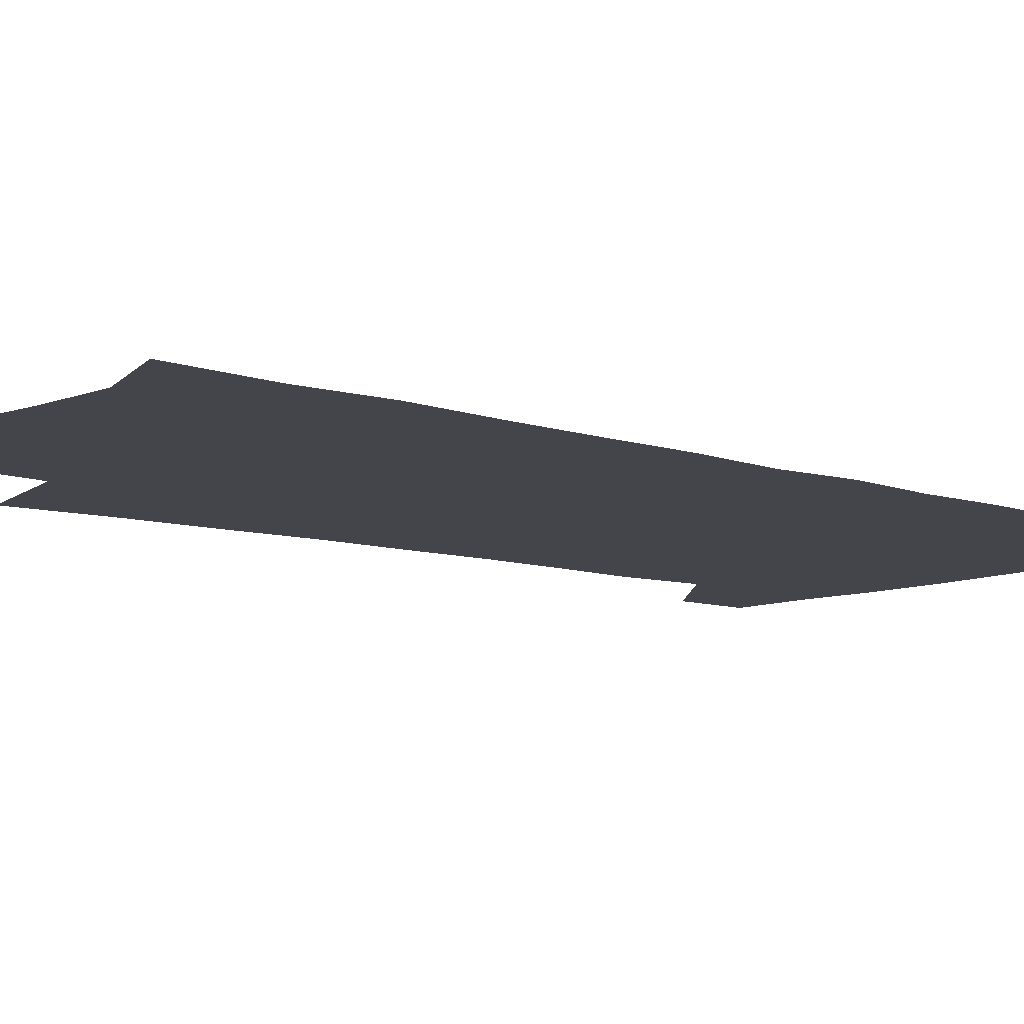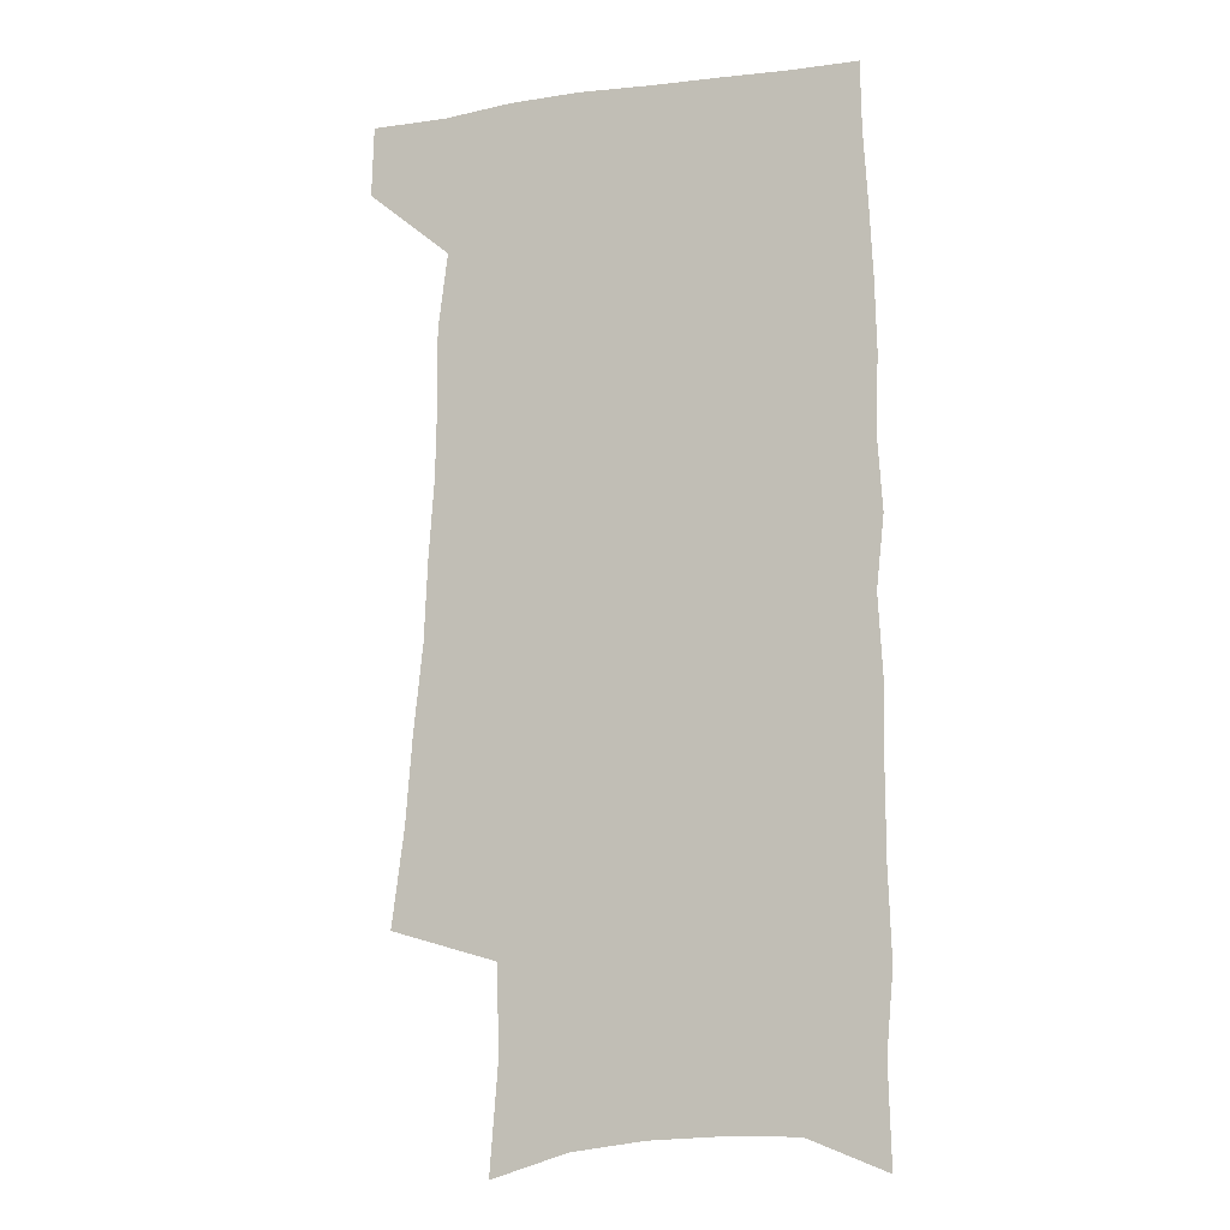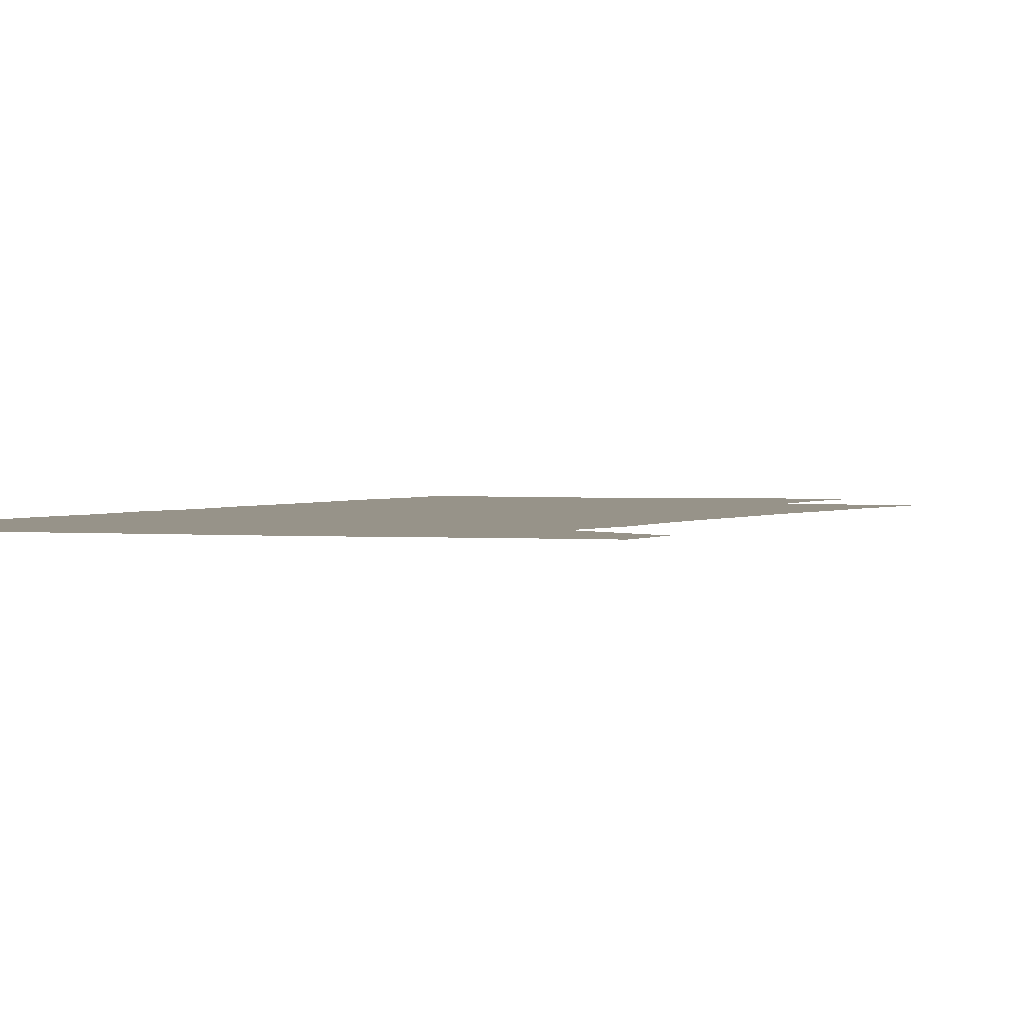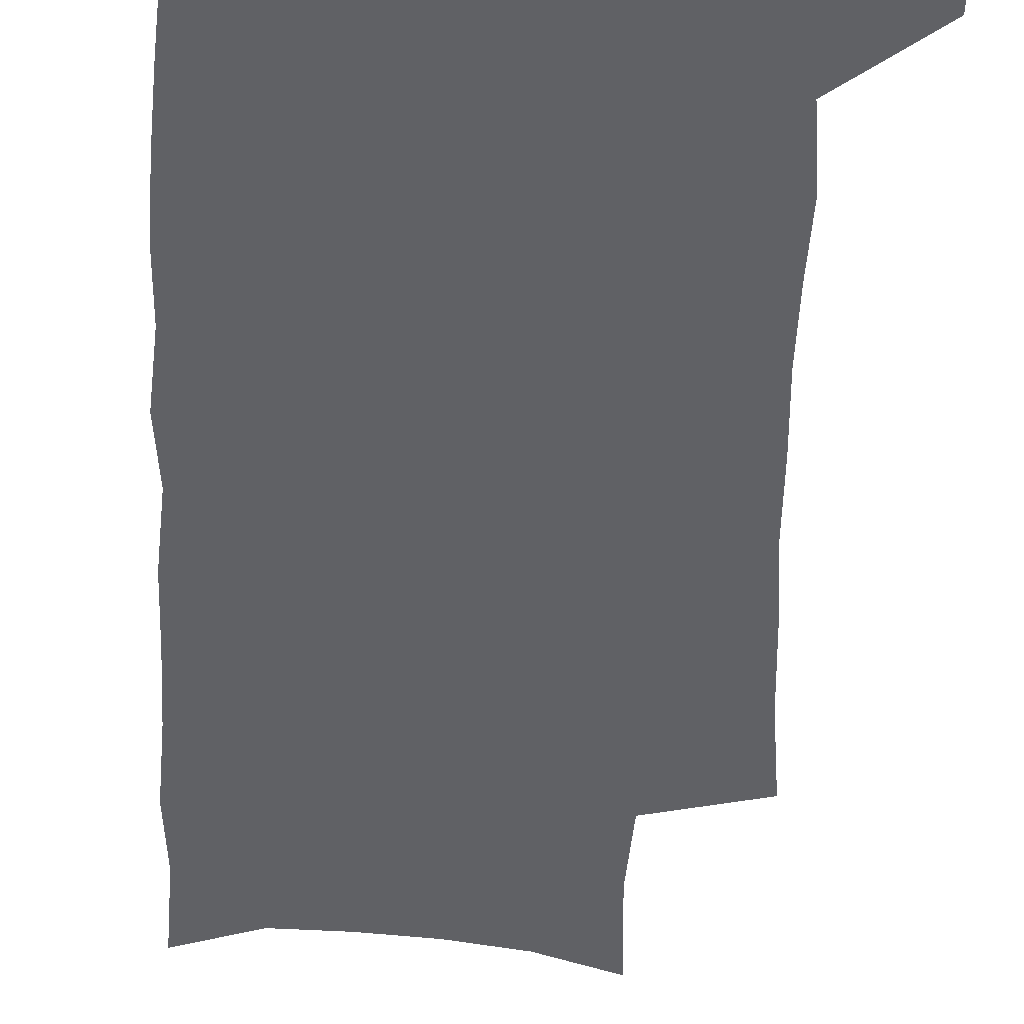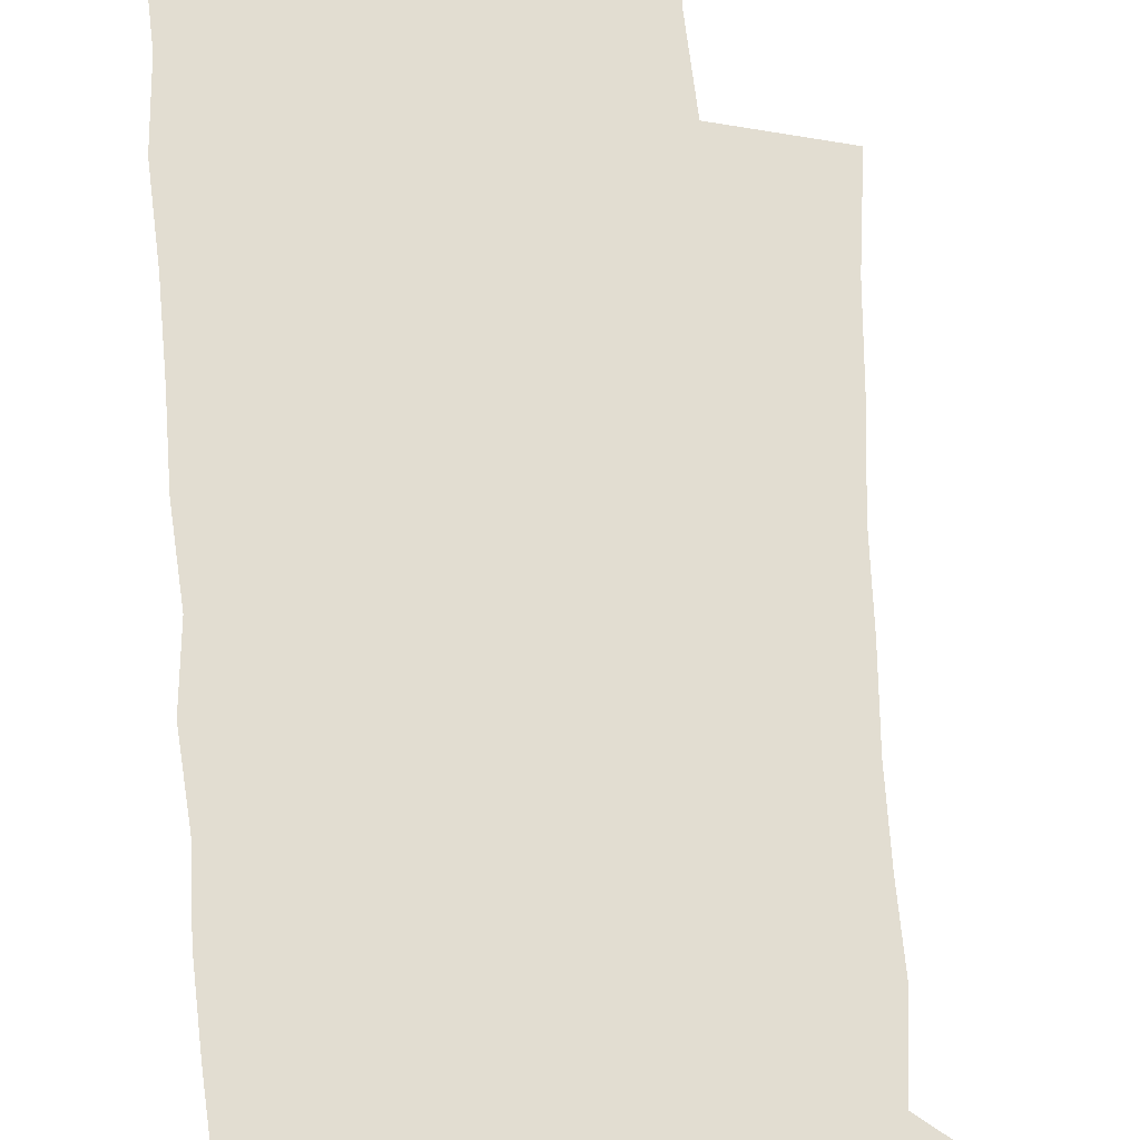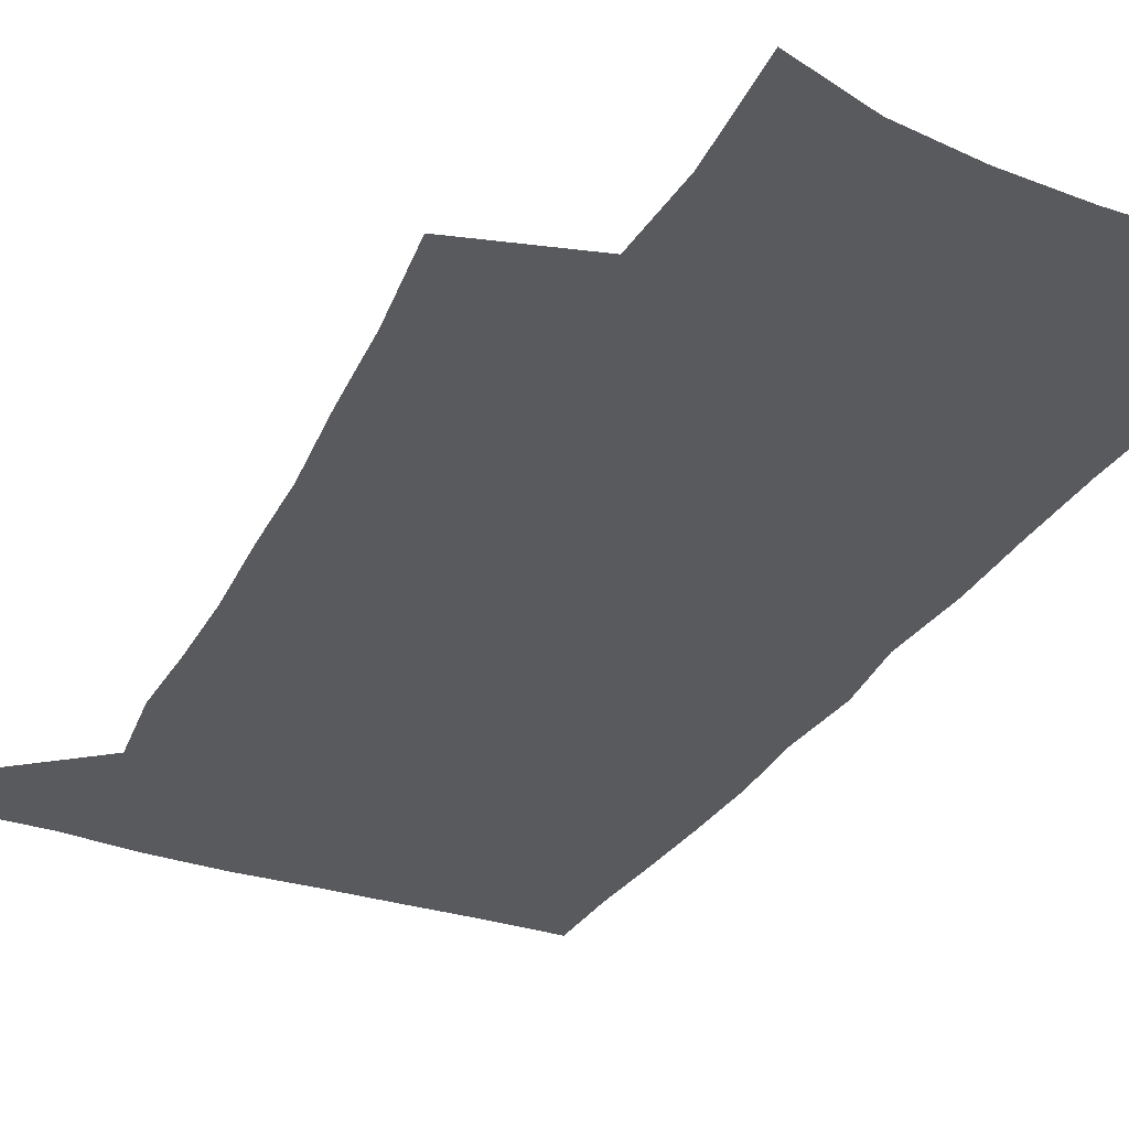
<metadata>
{"format":"obj","ext":"obj","renderer":"f3d","projection":"perspective","resolution":1024,"background":"white","views":[{"elev":-9.2,"azim":47.5,"up":"+Z"},{"elev":-9.3,"azim":19.5,"up":"+Y"},{"elev":1.5,"azim":-159.5,"up":"+Z"},{"elev":-47.4,"azim":176.7,"up":"+Z"},{"elev":68.5,"azim":175.0,"up":"+Z"},{"elev":-31.3,"azim":-25.4,"up":"+Z"}]}
</metadata>
<code>
v 484.7 534.2 0
v 485.7 562.1 0
v 498.1 244.3 0
v 503.2 283 0
v 506.1 318 0
v 510 353.1 0
v 511.5 385.3 0
v 513.8 417.2 0
v 514.5 447.4 0
v 514.3 476.5 0
v 518.3 506.8 0
v 516.2 534.8 0
v 516.2 562.3 0
v 538.8 153.8 0
v 542.3 198.4 0
v 541.2 232.7 0
v 544.9 270.7 0
v 546.4 304.1 0
v 545.4 334.3 0
v 547.1 366.5 0
v 547.7 396.3 0
v 547.4 424.9 0
v 547.5 453.3 0
v 548.3 481.5 0
v 548.2 508.5 0
v 548.2 535.1 0
v 544.2 565 0
v 570 164.4 0
v 574 212.1 0
v 574.7 246.8 0
v 575.3 279.9 0
v 574.8 310 0
v 575.5 341.9 0
v 576.4 372.9 0
v 575.5 399.9 0
v 575.5 428.1 0
v 576.2 456.6 0
v 576.1 483.2 0
v 576.1 509.5 0
v 576.1 535.2 0
v 572.7 565.8 0
v 599.5 169 0
v 601.2 213.9 0
v 602.1 251.1 0
v 602.3 283 0
v 602.3 314 0
v 602.1 343.3 0
v 602.3 373.5 0
v 602.7 403.1 0
v 602.5 430.3 0
v 602.7 458.1 0
v 602.6 484.2 0
v 602.9 510.4 0
v 602.4 536.6 0
v 601.5 564.7 0
v 628.3 171 0
v 628.4 215.3 0
v 628.7 249.4 0
v 629.3 280.1 0
v 628.6 314.5 0
v 628.6 345 0
v 628.5 374.6 0
v 628.6 402.9 0
v 628.8 430.1 0
v 628.7 457.8 0
v 628.6 484.5 0
v 628.7 510.5 0
v 628.9 536.3 0
v 629.2 564.1 0
v 657 171.3 0
v 656.1 210.7 0
v 656.5 244.2 0
v 657 276.2 0
v 656.4 309.3 0
v 656.1 340.6 0
v 655.8 371.1 0
v 656 399.9 0
v 655.7 428.5 0
v 655.7 456.1 0
v 656.1 483.1 0
v 655.9 509.9 0
v 656 536.5 0
v 656.7 563.4 0
v 688.9 159.4 0
v 687.6 198.8 0
v 690.3 230.4 0
v 688.8 265.7 0
v 688.6 298.7 0
v 689 330.2 0
v 687 363.2 0
v 689.9 391.4 0
v 687.8 422.5 0
v 688.8 450.9 0
v 688 479.7 0
v 686.4 508.2 0
v 684.6 536.2 0
v 684 563.4 0
v 691 601 0
f 11 12 1
f 1 12 2
f 12 13 2
f 16 17 3
f 3 17 4
f 17 18 4
f 4 18 5
f 18 19 5
f 5 19 6
f 19 20 6
f 6 20 7
f 20 21 7
f 7 21 8
f 21 22 8
f 8 22 9
f 22 23 9
f 9 23 10
f 23 24 10
f 10 24 11
f 24 25 11
f 11 25 12
f 25 26 12
f 12 26 13
f 26 27 13
f 14 28 15
f 28 29 15
f 15 29 16
f 29 30 16
f 16 30 17
f 30 31 17
f 17 31 18
f 31 32 18
f 18 32 19
f 32 33 19
f 19 33 20
f 33 34 20
f 20 34 21
f 34 35 21
f 21 35 22
f 35 36 22
f 22 36 23
f 36 37 23
f 23 37 24
f 37 38 24
f 24 38 25
f 38 39 25
f 25 39 26
f 39 40 26
f 26 40 27
f 40 41 27
f 28 42 29
f 42 43 29
f 29 43 30
f 43 44 30
f 30 44 31
f 44 45 31
f 31 45 32
f 45 46 32
f 32 46 33
f 46 47 33
f 33 47 34
f 47 48 34
f 34 48 35
f 48 49 35
f 35 49 36
f 49 50 36
f 36 50 37
f 50 51 37
f 37 51 38
f 51 52 38
f 38 52 39
f 52 53 39
f 39 53 40
f 53 54 40
f 40 54 41
f 54 55 41
f 42 56 43
f 56 57 43
f 43 57 44
f 57 58 44
f 44 58 45
f 58 59 45
f 45 59 46
f 59 60 46
f 46 60 47
f 60 61 47
f 47 61 48
f 61 62 48
f 48 62 49
f 62 63 49
f 49 63 50
f 63 64 50
f 50 64 51
f 64 65 51
f 51 65 52
f 65 66 52
f 52 66 53
f 66 67 53
f 53 67 54
f 67 68 54
f 54 68 55
f 68 69 55
f 56 70 57
f 70 71 57
f 57 71 58
f 71 72 58
f 58 72 59
f 72 73 59
f 59 73 60
f 73 74 60
f 60 74 61
f 74 75 61
f 61 75 62
f 75 76 62
f 62 76 63
f 76 77 63
f 63 77 64
f 77 78 64
f 64 78 65
f 78 79 65
f 65 79 66
f 79 80 66
f 66 80 67
f 80 81 67
f 67 81 68
f 81 82 68
f 68 82 69
f 82 83 69
f 70 84 71
f 84 85 71
f 71 85 72
f 85 86 72
f 72 86 73
f 86 87 73
f 73 87 74
f 87 88 74
f 74 88 75
f 88 89 75
f 75 89 76
f 89 90 76
f 76 90 77
f 90 91 77
f 77 91 78
f 91 92 78
f 78 92 79
f 92 93 79
f 79 93 80
f 93 94 80
f 80 94 81
f 94 95 81
f 81 95 82
f 95 96 82
f 82 96 83
f 96 97 83

</code>
